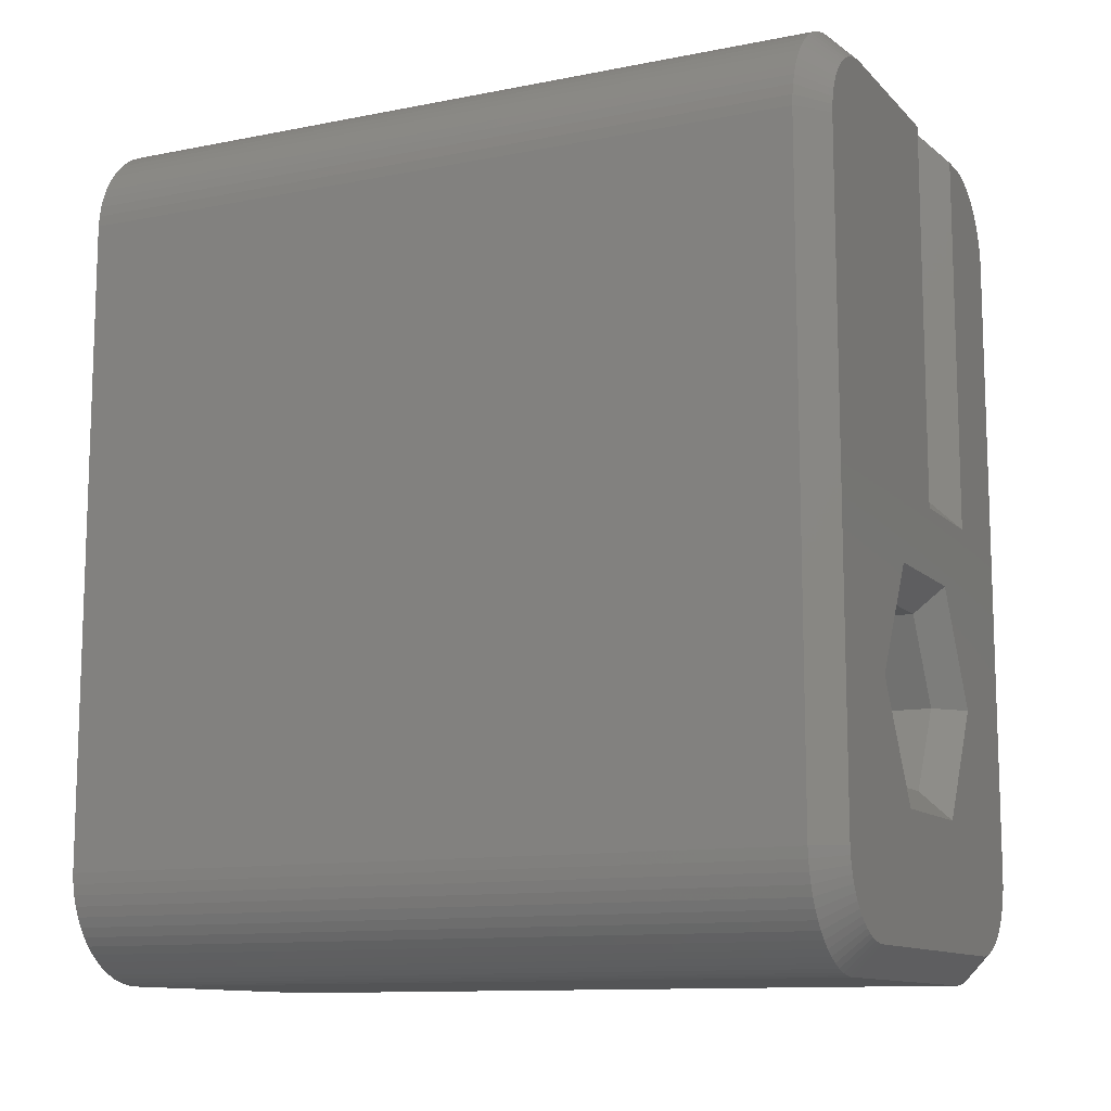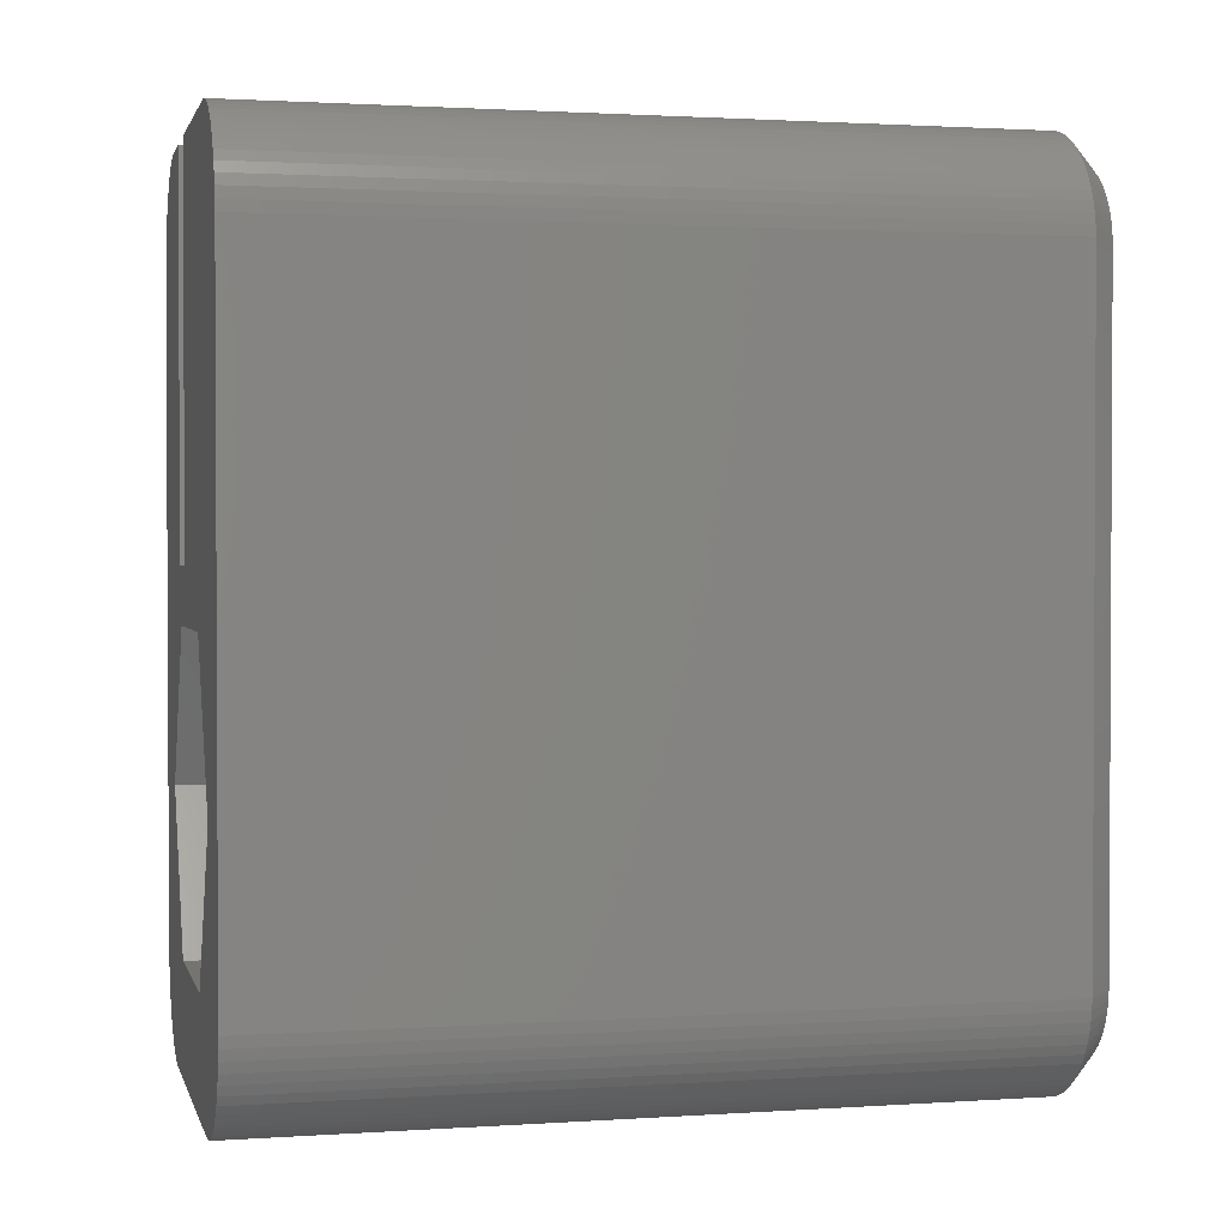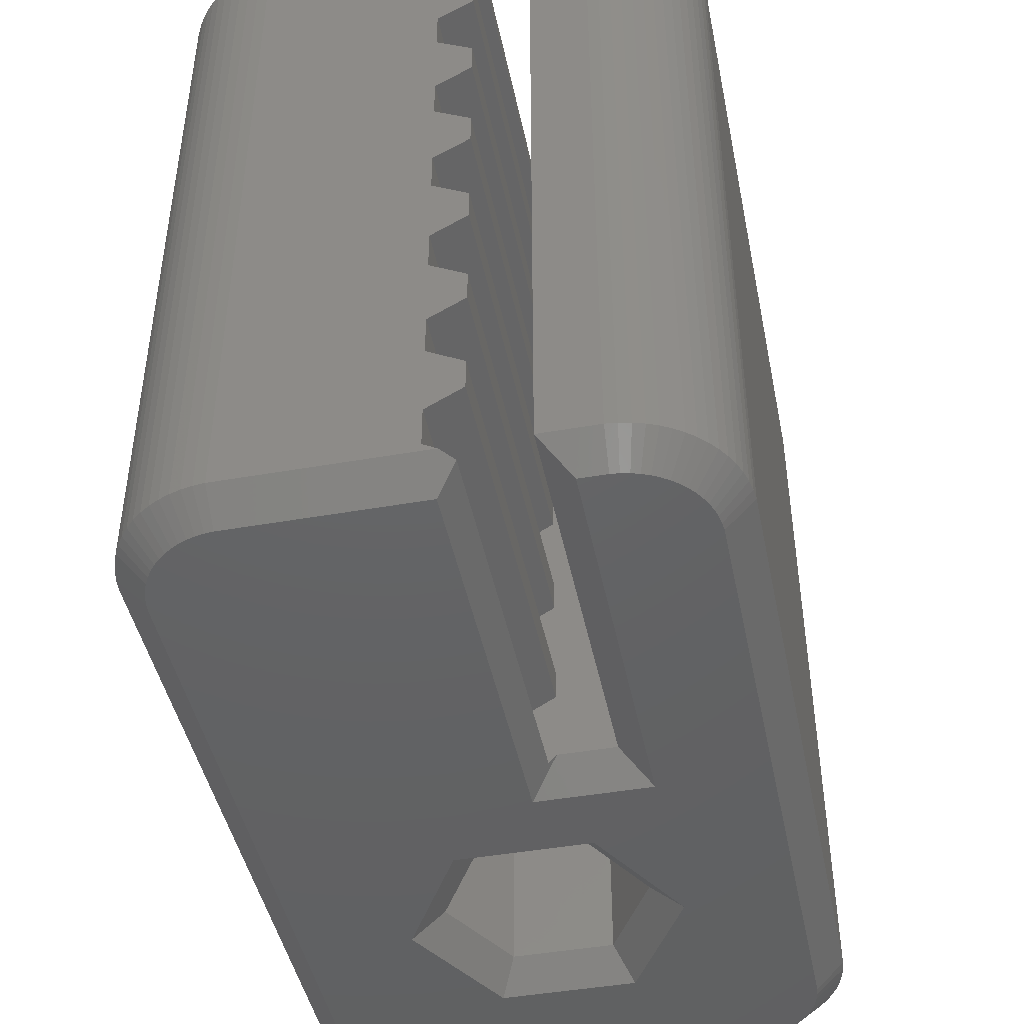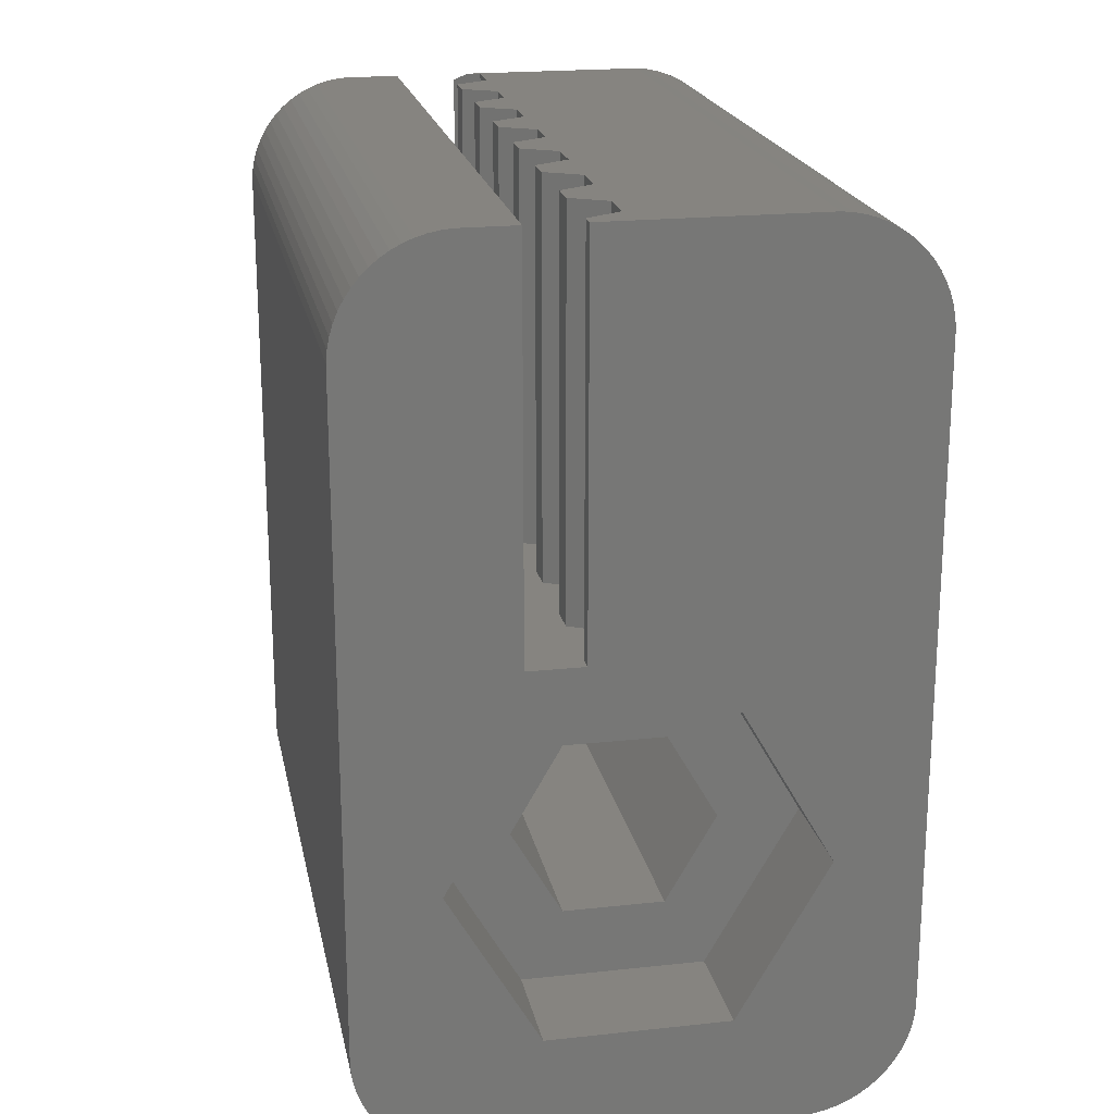
<metadata>
{"format":"stl","ext":"stl","renderer":"f3d","projection":"perspective","resolution":1024,"background":"white","views":[{"elev":-11.5,"azim":115.6,"up":"+Y"},{"elev":1.6,"azim":76.4,"up":"+Y"},{"elev":-45.1,"azim":-168.5,"up":"+Z"},{"elev":20.4,"azim":-11.2,"up":"+Y"}]}
</metadata>
<code>
# stl→obj: 314 verts, 628 faces
v -3.381 -10.39 -6.5
v -3.4 -10.2 -6.5
v -2.9 -10.17 -7
v -3.4 1.598 -6.5
v -2.9 1.574 -7
v -3.4 -10.2 7
v -3.4 1.598 7
v -3.381 -10.39 7
v -2.857 -10.46 -7
v -2.886 -10.32 -7
v -3.342 -10.59 -6.5
v -3.342 -10.59 7
v -2.886 1.72 -7
v -2.857 1.865 -7
v -2.814 2.006 -7
v -2.758 2.142 -7
v -2.688 2.272 -7
v -2.606 2.395 -7
v -2.513 2.509 -7
v -2.409 2.613 -7
v -2.295 2.706 -7
v -2.172 2.788 -7
v -2.042 2.858 -7
v -1.906 2.914 -7
v -1.765 2.957 -7
v -1.62 2.986 -7
v -1.474 3 -7
v -1 3 -7
v -1 -4 -7
v 0.2164 -5.25 -7
v 1 -4 -7
v 1 3 -7
v 4.274 3 -7
v 4.42 2.986 -7
v 4.565 2.957 -7
v 4.706 2.914 -7
v 4.842 2.858 -7
v 4.972 2.788 -7
v 5.095 2.706 -7
v 5.209 2.613 -7
v 5.686 1.72 -7
v 5.7 1.574 -7
v 5.657 1.865 -7
v 5.614 2.006 -7
v 5.558 2.142 -7
v 5.488 2.272 -7
v 5.406 2.395 -7
v 3.767 -7.3 -7
v 5.7 -10.17 -7
v 5.686 -10.32 -7
v 5.657 -10.46 -7
v 5.614 -10.61 -7
v 5.558 -10.74 -7
v 5.488 -10.87 -7
v 5.406 -10.99 -7
v 5.313 -11.11 -7
v 5.209 -11.21 -7
v 5.095 -11.31 -7
v 4.972 -11.39 -7
v 4.842 -11.46 -7
v 4.706 -11.51 -7
v 4.565 -11.56 -7
v 4.42 -11.59 -7
v 4.274 -11.6 -7
v -1.474 -11.6 -7
v -1.62 -11.59 -7
v -1.765 -11.56 -7
v -1.906 -11.51 -7
v -2.042 -11.46 -7
v -2.172 -11.39 -7
v -2.295 -11.31 -7
v -2.409 -11.21 -7
v -2.513 -11.11 -7
v -2.606 -10.99 -7
v -2.688 -10.87 -7
v -2.758 -10.74 -7
v -2.814 -10.61 -7
v 0.2164 -9.35 -7
v -0.9671 -7.3 -7
v 2.584 -5.25 -7
v 5.313 2.509 -7
v 2.584 -9.35 -7
v -3.381 1.794 -6.5
v -3.381 1.794 7
v -3.285 -10.77 7
v -3.21 -10.96 7
v -3.118 -11.13 7
v -3.008 -11.29 7
v -2.884 -11.44 7
v -2.745 -11.58 7
v -2.593 -11.71 7
v -2.429 -11.82 7
v -2.256 -11.91 7
v -2.075 -11.99 7
v -1.887 -12.04 7
v -1.694 -12.08 7
v -1.498 -12.1 7
v -1.833 -7.3 7
v 4.633 -7.3 7
v 4.687 -12.04 7
v 4.875 -11.99 7
v -0.5 -3.5 7
v -0.5 3.5 7
v 6.181 -10.39 7
v 6.2 -10.2 7
v 6.142 -10.59 7
v 6.085 -10.77 7
v 6.01 -10.96 7
v 5.808 -11.29 7
v 5.918 -11.13 7
v 5.684 -11.44 7
v 5.545 -11.58 7
v 5.393 -11.71 7
v 5.229 -11.82 7
v 5.056 -11.91 7
v 3.017 -10.1 7
v -0.2166 -10.1 7
v 4.298 -12.1 7
v -0.2166 -4.5 7
v 0.5 -3.5 7
v 3.017 -4.5 7
v 4.494 -12.08 7
v -1.498 3.5 7
v -1.694 3.481 7
v -1.887 3.442 7
v -2.075 3.385 7
v -2.256 3.31 7
v -2.429 3.218 7
v -2.593 3.108 7
v -2.745 2.984 7
v -2.884 2.845 7
v -3.008 2.693 7
v -3.118 2.529 7
v -3.21 2.356 7
v -3.285 2.175 7
v -3.342 1.987 7
v 6.2 1.598 7
v 0.5 3.5 7
v 4.494 3.481 7
v 4.298 3.5 7
v 4.687 3.442 7
v 4.875 3.385 7
v 5.056 3.31 7
v 5.229 3.218 7
v 5.393 3.108 7
v 5.545 2.984 7
v 5.684 2.845 7
v 5.808 2.693 7
v 5.918 2.529 7
v 6.01 2.356 7
v 6.085 2.175 7
v 6.142 1.987 7
v 6.181 1.794 7
v -3.285 -10.77 -6.5
v -3.21 -10.96 -6.5
v -3.118 -11.13 -6.5
v -3.008 -11.29 -6.5
v -2.884 -11.44 -6.5
v -2.745 -11.58 -6.5
v -2.593 -11.71 -6.5
v -2.429 -11.82 -6.5
v -2.256 -11.91 -6.5
v -2.075 -11.99 -6.5
v -1.887 -12.04 -6.5
v -1.694 -12.08 -6.5
v -1.498 -12.1 -6.5
v 4.298 -12.1 -6.5
v 4.494 -12.08 -6.5
v 4.687 -12.04 -6.5
v 4.875 -11.99 -6.5
v 5.056 -11.91 -6.5
v 5.229 -11.82 -6.5
v 5.393 -11.71 -6.5
v 5.545 -11.58 -6.5
v 5.684 -11.44 -6.5
v 5.808 -11.29 -6.5
v 5.918 -11.13 -6.5
v 6.01 -10.96 -6.5
v 6.085 -10.77 -6.5
v 6.142 -10.59 -6.5
v 6.181 -10.39 -6.5
v 6.2 -10.2 -6.5
v 6.2 1.598 -6.5
v 6.181 1.794 -6.5
v 6.142 1.987 -6.5
v 6.085 2.175 -6.5
v 6.01 2.356 -6.5
v 5.918 2.529 -6.5
v 5.808 2.693 -6.5
v 5.684 2.845 -6.5
v 5.545 2.984 -6.5
v 5.393 3.108 -6.5
v 5.056 3.31 -6.5
v 5.229 3.218 -6.5
v 4.875 3.385 -6.5
v 4.687 3.442 -6.5
v 4.494 3.481 -6.5
v 4.298 3.5 -6.5
v 0.6405 3.359 -6.641
v 0.884 3.5 -6.5
v 0.6405 -3.5 -6.641
v 0.5 -3.5 -6.5
v 0.116 -3.5 -6.5
v -0.5 -3.5 -6.5
v -0.5 3.5 -6.5
v -1.498 3.5 -6.5
v -1.694 3.481 -6.5
v -1.887 3.442 -6.5
v -2.075 3.385 -6.5
v -2.256 3.31 -6.5
v -2.429 3.218 -6.5
v -2.593 3.108 -6.5
v -2.884 2.845 -6.5
v -2.745 2.984 -6.5
v -3.008 2.693 -6.5
v -3.21 2.356 -6.5
v -3.118 2.529 -6.5
v -3.285 2.175 -6.5
v -3.342 1.987 -6.5
v -0.3898 -7.3 -6.5
v 0.5051 -5.75 -6.5
v 0.05766 -6.525 -6.5
v 2.295 -5.75 -6.5
v 3.19 -7.3 -6.5
v 2.742 -8.075 -6.5
v 2.295 -8.85 -6.5
v 0.5051 -8.85 -6.5
v 0.5 -3.5 6
v -0.125 -3.5 6
v -0.125 -3.5 5.639
v 0.5 -3.5 5.278
v 0.5 -3.5 4
v -0.125 -3.5 4
v -0.125 -3.5 3.639
v 0.5 -3.5 3.278
v 0.5 -3.5 2
v -0.125 -3.5 2
v -0.125 -3.5 1.639
v 0.5 -3.5 1.278
v 0.5 -3.5 1.998e-15
v -0.125 -3.5 1.998e-15
v -0.125 -3.5 -0.3608
v 0.5 -3.5 -0.7217
v 0.5 -3.5 -2
v -0.125 -3.5 -2
v -0.125 -3.5 -2.361
v 0.5 -3.5 -2.722
v 0.5 -3.5 -4
v -0.125 -3.5 -4
v -0.125 -3.5 -4.361
v 0.5 -3.5 -4.722
v 0.5 -3.5 -6
v -0.125 -3.5 -6
v -0.125 -3.5 -6.361
v 0.5 3.5 6.722
v 0.5 -3.5 6.722
v 0.5 3.5 -5.278
v 0.5 3.5 -4.722
v 1.125 3.5 -4.361
v 0.5 3.5 -3.278
v 0.5 3.5 -2.722
v 1.125 3.5 -3.639
v 1.125 3.5 -2.361
v 1.125 3.5 -1.639
v 0.5 3.5 -1.278
v 0.5 3.5 -0.7217
v 1.125 3.5 -0.3608
v 1.125 3.5 0.3608
v 0.5 3.5 0.7217
v 0.5 3.5 1.278
v 1.125 3.5 1.639
v 1.125 3.5 2.361
v 0.5 3.5 2.722
v 0.5 3.5 3.278
v 1.125 3.5 3.639
v 1.125 3.5 4.361
v 0.5 3.5 4.722
v 0.5 3.5 5.278
v 1.125 3.5 5.639
v 1.125 3.5 6.361
v 1.125 3.5 -6.361
v 1.125 3.5 -5.639
v -0.2166 -10.1 5
v -1.833 -7.3 5
v -0.2166 -4.5 5
v 3.017 -10.1 5
v 4.633 -7.3 5
v 3.017 -4.5 5
v 1.125 -3.5 -6.361
v 0.5 -3.5 -5.278
v 1.125 -3.5 -5.639
v 0.5051 -5.75 5
v -0.3898 -7.3 5
v 2.295 -5.75 5
v 3.19 -7.3 5
v 2.295 -8.85 5
v 0.5051 -8.85 5
v 1.125 -3.5 -4.361
v 0.5 -3.5 -3.278
v 1.125 -3.5 -3.639
v 1.125 -3.5 -2.361
v 0.5 -3.5 -1.278
v 1.125 -3.5 -1.639
v 1.125 -3.5 -0.3608
v 0.5 -3.5 0.7217
v 1.125 -3.5 0.3608
v 1.125 -3.5 1.639
v 0.5 -3.5 2.722
v 1.125 -3.5 2.361
v 1.125 -3.5 3.639
v 0.5 -3.5 4.722
v 1.125 -3.5 4.361
v 1.125 -3.5 5.639
v 1.125 -3.5 6.361
f 1 2 3
f 2 4 3
f 3 4 5
f 2 6 4
f 4 6 7
f 2 1 6
f 6 1 8
f 9 1 10
f 10 1 3
f 1 11 8
f 8 11 12
f 11 1 9
f 3 5 10
f 10 5 13
f 10 13 14
f 10 14 15
f 10 15 16
f 10 16 17
f 10 17 18
f 10 18 19
f 10 19 20
f 10 20 21
f 10 21 22
f 10 22 23
f 10 23 24
f 10 24 25
f 10 25 26
f 10 26 27
f 10 27 28
f 10 28 29
f 30 29 31
f 31 32 33
f 31 33 34
f 31 34 35
f 31 35 36
f 31 36 37
f 31 37 38
f 31 38 39
f 31 39 40
f 30 41 42
f 30 43 41
f 30 44 43
f 30 45 44
f 30 46 45
f 30 47 46
f 48 42 49
f 10 49 50
f 10 50 51
f 10 51 52
f 10 52 53
f 10 53 54
f 10 54 55
f 10 55 56
f 10 56 57
f 10 57 58
f 10 58 59
f 10 59 60
f 10 60 61
f 10 61 62
f 10 62 63
f 10 63 64
f 10 64 65
f 10 65 66
f 10 66 67
f 10 67 68
f 10 68 69
f 10 69 70
f 10 70 71
f 10 71 72
f 10 72 73
f 10 73 74
f 10 74 75
f 10 75 76
f 10 76 77
f 10 77 9
f 78 10 79
f 30 42 80
f 80 42 48
f 10 78 49
f 30 40 81
f 78 82 49
f 30 81 47
f 82 48 49
f 10 29 30
f 79 10 30
f 30 31 40
f 5 83 13
f 5 4 83
f 4 7 83
f 83 7 84
f 7 6 8
f 85 7 12
f 12 7 8
f 86 7 85
f 87 7 86
f 88 7 87
f 89 7 88
f 90 7 89
f 91 7 90
f 92 7 91
f 93 7 92
f 94 7 93
f 95 7 94
f 96 7 95
f 97 7 96
f 98 7 97
f 99 100 101
f 102 103 7
f 99 104 105
f 99 106 104
f 99 107 106
f 99 108 107
f 99 109 110
f 99 111 109
f 99 112 111
f 99 113 112
f 99 114 113
f 99 115 114
f 116 117 118
f 119 102 7
f 119 120 102
f 119 121 120
f 99 118 122
f 99 116 118
f 99 101 115
f 123 7 103
f 124 7 123
f 125 7 124
f 126 7 125
f 127 7 126
f 128 7 127
f 129 7 128
f 130 7 129
f 131 7 130
f 132 7 131
f 133 7 132
f 134 7 133
f 135 7 134
f 136 7 135
f 84 7 136
f 117 98 97
f 119 7 98
f 99 122 100
f 99 110 108
f 137 99 105
f 137 121 99
f 118 117 97
f 138 139 140
f 138 141 139
f 138 142 141
f 138 143 142
f 138 144 143
f 138 145 144
f 138 146 145
f 138 147 146
f 138 148 147
f 138 149 148
f 138 150 149
f 138 151 150
f 138 152 151
f 138 153 152
f 138 137 153
f 138 121 137
f 138 120 121
f 77 11 9
f 11 154 12
f 12 154 85
f 154 11 77
f 76 154 77
f 155 154 76
f 156 155 76
f 75 156 76
f 74 156 75
f 157 156 74
f 73 157 74
f 158 157 73
f 159 158 73
f 72 159 73
f 71 159 72
f 160 159 71
f 70 160 71
f 161 160 70
f 162 161 70
f 69 162 70
f 68 162 69
f 163 162 68
f 164 163 68
f 164 68 67
f 165 67 66
f 165 164 67
f 65 165 66
f 166 165 65
f 167 166 65
f 64 167 65
f 167 64 168
f 168 64 63
f 168 63 62
f 169 168 62
f 169 62 61
f 170 61 60
f 170 169 61
f 170 60 171
f 171 60 172
f 172 60 59
f 172 59 58
f 172 58 173
f 173 58 57
f 173 57 174
f 174 57 175
f 175 57 56
f 175 56 55
f 175 55 176
f 176 55 54
f 176 54 177
f 177 54 178
f 178 54 53
f 178 53 52
f 179 52 180
f 180 52 51
f 178 52 179
f 180 51 181
f 181 51 50
f 181 50 49
f 181 49 182
f 182 49 42
f 183 182 42
f 183 42 184
f 42 41 184
f 41 43 184
f 184 43 185
f 43 44 185
f 185 44 186
f 44 45 186
f 186 45 187
f 187 45 188
f 45 46 188
f 46 47 188
f 188 47 189
f 47 81 189
f 190 81 191
f 81 40 191
f 189 81 190
f 40 39 191
f 191 39 192
f 39 38 192
f 38 37 193
f 192 38 194
f 194 38 193
f 37 36 193
f 193 36 195
f 36 196 195
f 36 35 196
f 35 34 197
f 35 197 196
f 34 33 197
f 197 33 198
f 199 200 32
f 32 200 198
f 32 198 33
f 199 32 201
f 201 32 31
f 201 31 202
f 31 203 202
f 204 203 31
f 204 31 29
f 28 205 204
f 29 28 204
f 206 205 27
f 27 205 28
f 27 207 206
f 26 207 27
f 26 25 207
f 25 208 207
f 25 24 208
f 24 209 208
f 23 209 24
f 23 210 209
f 23 211 210
f 22 211 23
f 21 211 22
f 21 212 211
f 20 212 21
f 20 213 214
f 19 213 20
f 20 214 212
f 18 213 19
f 18 215 213
f 17 215 18
f 16 216 17
f 17 217 215
f 17 216 217
f 15 216 16
f 15 218 216
f 15 219 218
f 14 219 15
f 14 83 219
f 13 83 14
f 220 78 79
f 30 220 79
f 221 222 30
f 30 222 220
f 80 223 221
f 221 30 80
f 80 224 223
f 48 224 80
f 224 48 82
f 224 82 225
f 225 82 226
f 82 227 226
f 78 227 82
f 227 78 220
f 83 84 219
f 219 84 136
f 219 136 218
f 218 136 135
f 218 135 216
f 216 135 134
f 216 134 217
f 217 134 133
f 217 133 215
f 215 133 132
f 215 132 213
f 213 132 131
f 213 131 214
f 214 131 130
f 214 130 212
f 212 130 129
f 212 129 211
f 211 129 128
f 211 128 210
f 210 128 127
f 210 127 209
f 209 127 126
f 209 126 208
f 208 126 125
f 208 125 207
f 207 125 124
f 207 124 206
f 206 124 123
f 206 123 205
f 205 123 103
f 205 103 102
f 204 205 102
f 120 228 102
f 102 228 229
f 102 229 230
f 231 232 230
f 230 232 233
f 230 233 102
f 102 233 234
f 235 236 234
f 234 236 237
f 234 237 102
f 102 237 238
f 239 240 238
f 238 240 241
f 238 241 102
f 102 241 242
f 243 244 242
f 242 244 245
f 242 245 102
f 102 245 246
f 247 248 246
f 246 248 249
f 246 249 102
f 102 249 250
f 251 252 250
f 250 252 253
f 250 253 102
f 102 253 254
f 254 203 204
f 254 204 102
f 138 255 120
f 120 255 256
f 120 256 228
f 257 258 259
f 260 261 262
f 262 261 263
f 262 263 264
f 262 140 259
f 265 266 264
f 264 266 267
f 264 267 268
f 264 140 262
f 269 270 268
f 268 270 271
f 268 271 272
f 268 140 264
f 273 274 272
f 272 274 275
f 272 275 276
f 272 140 268
f 277 278 276
f 276 278 279
f 276 279 280
f 276 140 272
f 255 138 280
f 280 138 140
f 280 140 276
f 259 140 198
f 259 198 257
f 198 200 281
f 198 281 282
f 257 198 282
f 198 140 197
f 197 140 139
f 197 139 196
f 196 139 141
f 196 141 195
f 195 141 142
f 195 142 193
f 193 142 143
f 193 143 194
f 194 143 144
f 194 144 192
f 192 144 145
f 192 145 191
f 191 145 146
f 190 191 146
f 147 190 146
f 189 190 147
f 148 189 147
f 188 189 148
f 149 188 148
f 187 188 149
f 150 187 149
f 186 187 150
f 151 186 150
f 185 186 151
f 152 185 151
f 184 185 152
f 153 184 152
f 183 184 153
f 137 183 153
f 105 182 183
f 137 105 183
f 104 181 182
f 105 104 182
f 106 180 181
f 104 106 181
f 107 179 180
f 106 107 180
f 108 178 179
f 107 108 179
f 110 177 178
f 108 110 178
f 109 176 177
f 110 109 177
f 111 175 176
f 109 111 176
f 112 174 175
f 111 112 175
f 113 173 174
f 112 113 174
f 114 172 173
f 113 114 173
f 115 171 172
f 114 115 172
f 101 170 171
f 115 101 171
f 100 169 170
f 101 100 170
f 122 168 169
f 100 122 169
f 118 167 168
f 122 118 168
f 97 166 167
f 118 97 167
f 96 165 166
f 97 96 166
f 95 164 165
f 96 95 165
f 94 163 164
f 95 94 164
f 93 162 163
f 94 93 163
f 92 161 162
f 93 92 162
f 91 160 161
f 92 91 161
f 90 159 160
f 91 90 160
f 158 159 89
f 89 159 90
f 157 158 88
f 88 158 89
f 156 157 87
f 87 157 88
f 155 156 86
f 86 156 87
f 154 155 85
f 85 155 86
f 98 117 283
f 284 98 283
f 285 119 98
f 284 285 98
f 116 286 117
f 117 286 283
f 99 287 116
f 116 287 286
f 99 121 287
f 287 121 288
f 288 121 119
f 285 288 119
f 289 281 200
f 201 289 199
f 199 289 200
f 252 290 291
f 252 291 289
f 252 289 253
f 289 201 202
f 289 202 253
f 203 254 253
f 203 253 202
f 222 221 292
f 222 292 293
f 222 293 220
f 223 294 292
f 221 223 292
f 224 295 223
f 223 295 294
f 295 224 296
f 296 224 225
f 296 225 226
f 296 226 297
f 297 226 227
f 293 297 227
f 220 293 227
f 258 257 251
f 251 257 290
f 251 290 252
f 298 259 258
f 251 298 258
f 248 299 300
f 248 300 298
f 248 298 249
f 298 251 249
f 251 250 249
f 261 260 247
f 247 260 299
f 247 299 248
f 301 263 261
f 247 301 261
f 244 302 303
f 244 303 301
f 244 301 245
f 301 247 245
f 247 246 245
f 266 265 243
f 243 265 302
f 243 302 244
f 304 267 266
f 243 304 266
f 240 305 306
f 240 306 304
f 240 304 241
f 304 243 241
f 243 242 241
f 270 269 239
f 239 269 305
f 239 305 240
f 307 271 270
f 239 307 270
f 236 308 309
f 236 309 307
f 236 307 237
f 307 239 237
f 239 238 237
f 274 273 235
f 235 273 308
f 235 308 236
f 310 275 274
f 235 310 274
f 232 311 312
f 232 312 310
f 232 310 233
f 310 235 233
f 235 234 233
f 278 277 231
f 231 277 311
f 231 311 232
f 313 279 278
f 231 313 278
f 228 256 314
f 228 314 313
f 228 313 229
f 313 231 229
f 231 230 229
f 282 291 257
f 257 291 290
f 282 281 291
f 291 281 289
f 280 314 255
f 255 314 256
f 280 279 314
f 314 279 313
f 276 312 277
f 277 312 311
f 276 275 312
f 312 275 310
f 272 309 273
f 273 309 308
f 272 271 309
f 309 271 307
f 268 306 269
f 269 306 305
f 268 267 306
f 306 267 304
f 264 303 265
f 265 303 302
f 264 263 303
f 303 263 301
f 262 300 260
f 260 300 299
f 262 259 300
f 300 259 298
f 296 286 287
f 295 296 287
f 285 292 288
f 288 294 287
f 294 295 287
f 297 293 283
f 283 286 296
f 296 297 283
f 284 293 285
f 284 283 293
f 293 292 285
f 292 294 288

</code>
